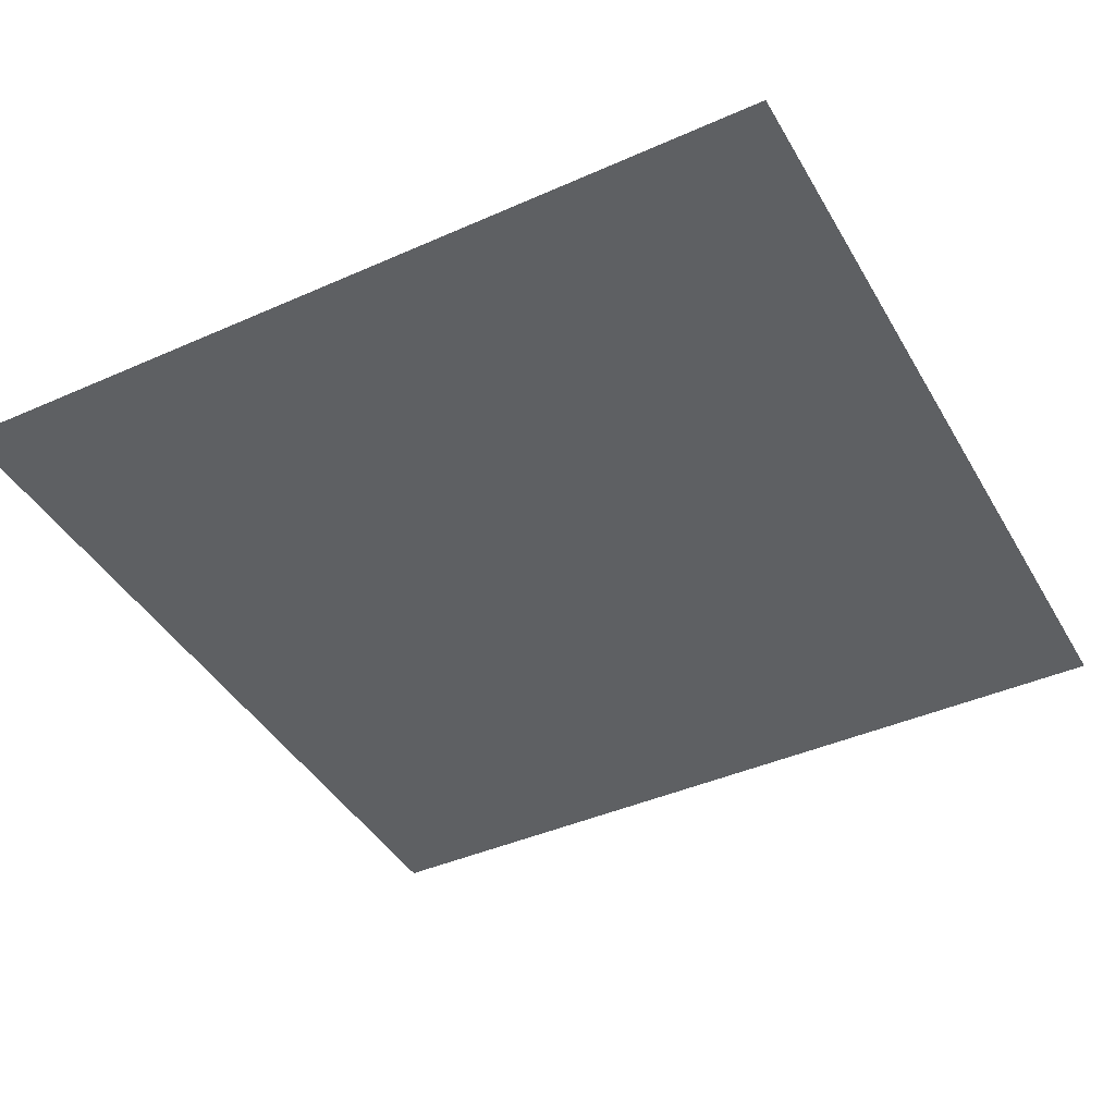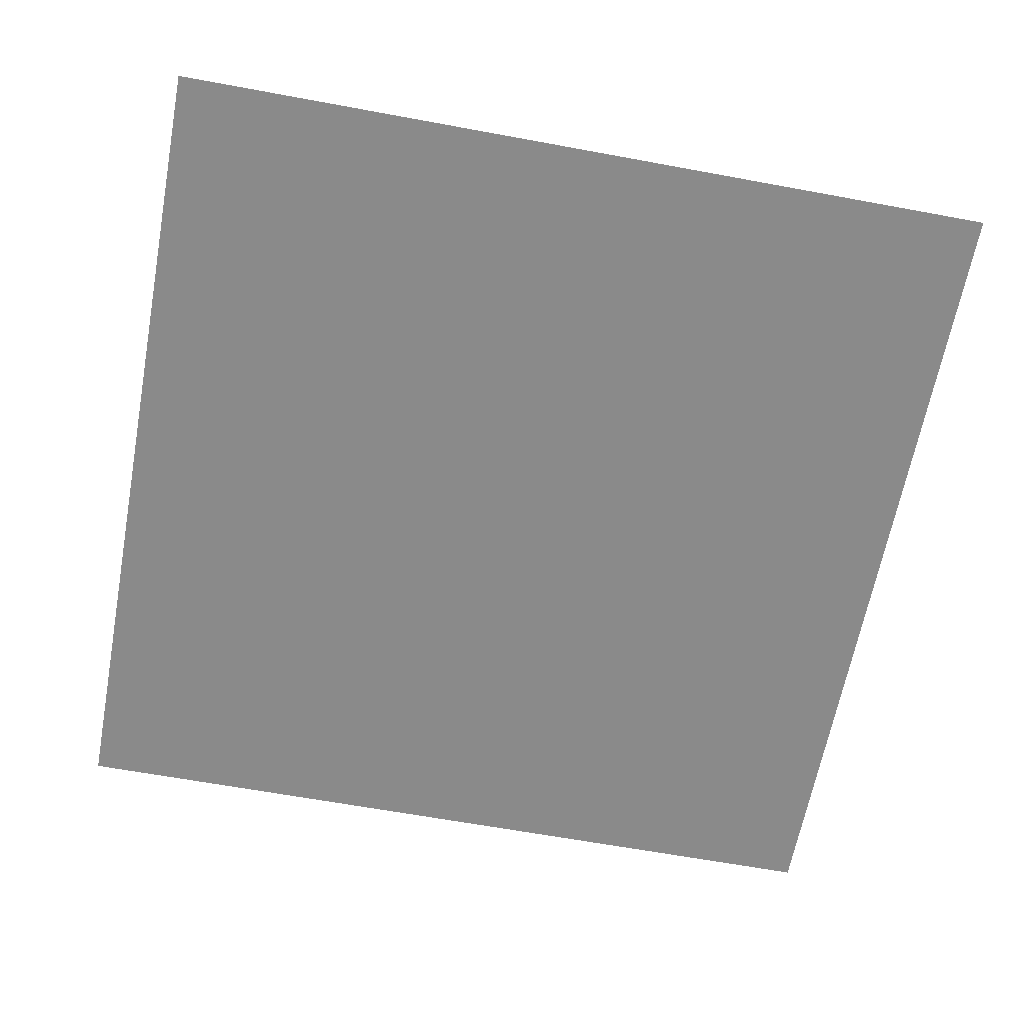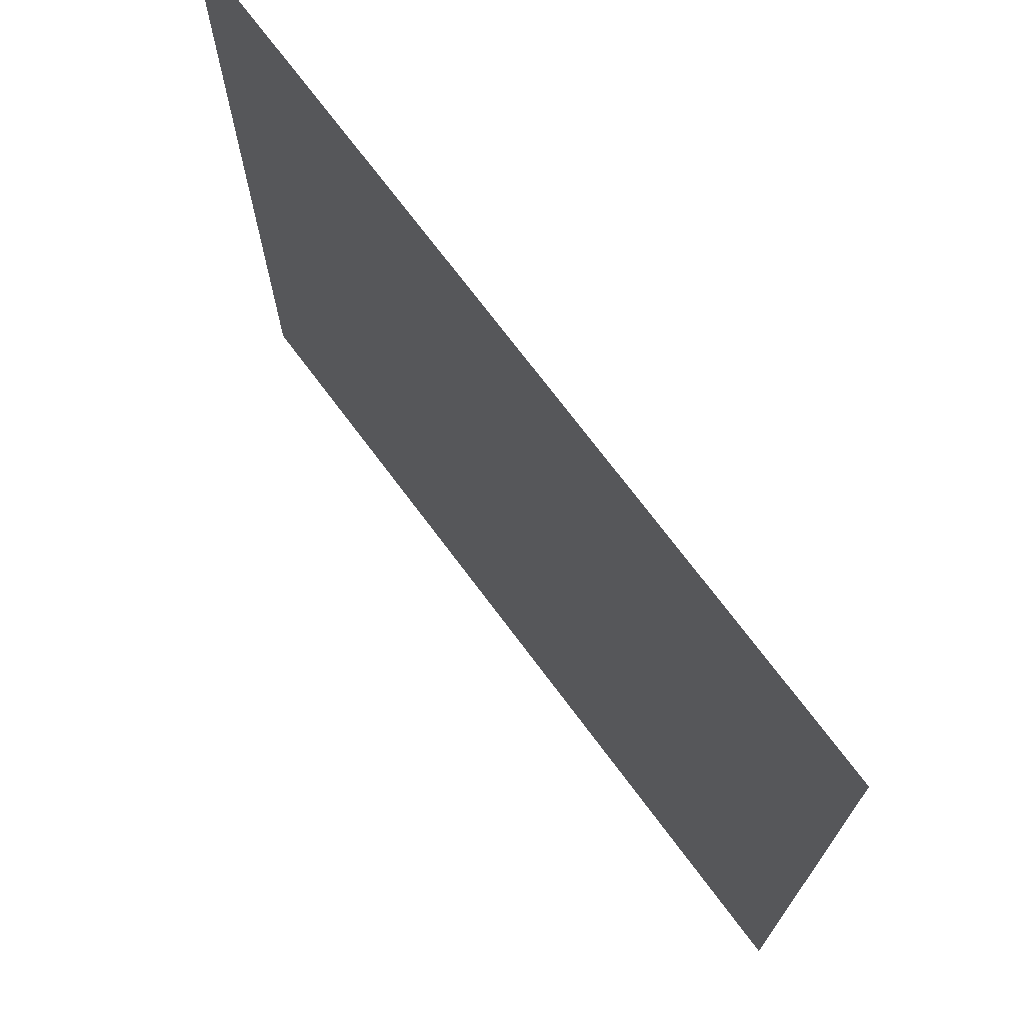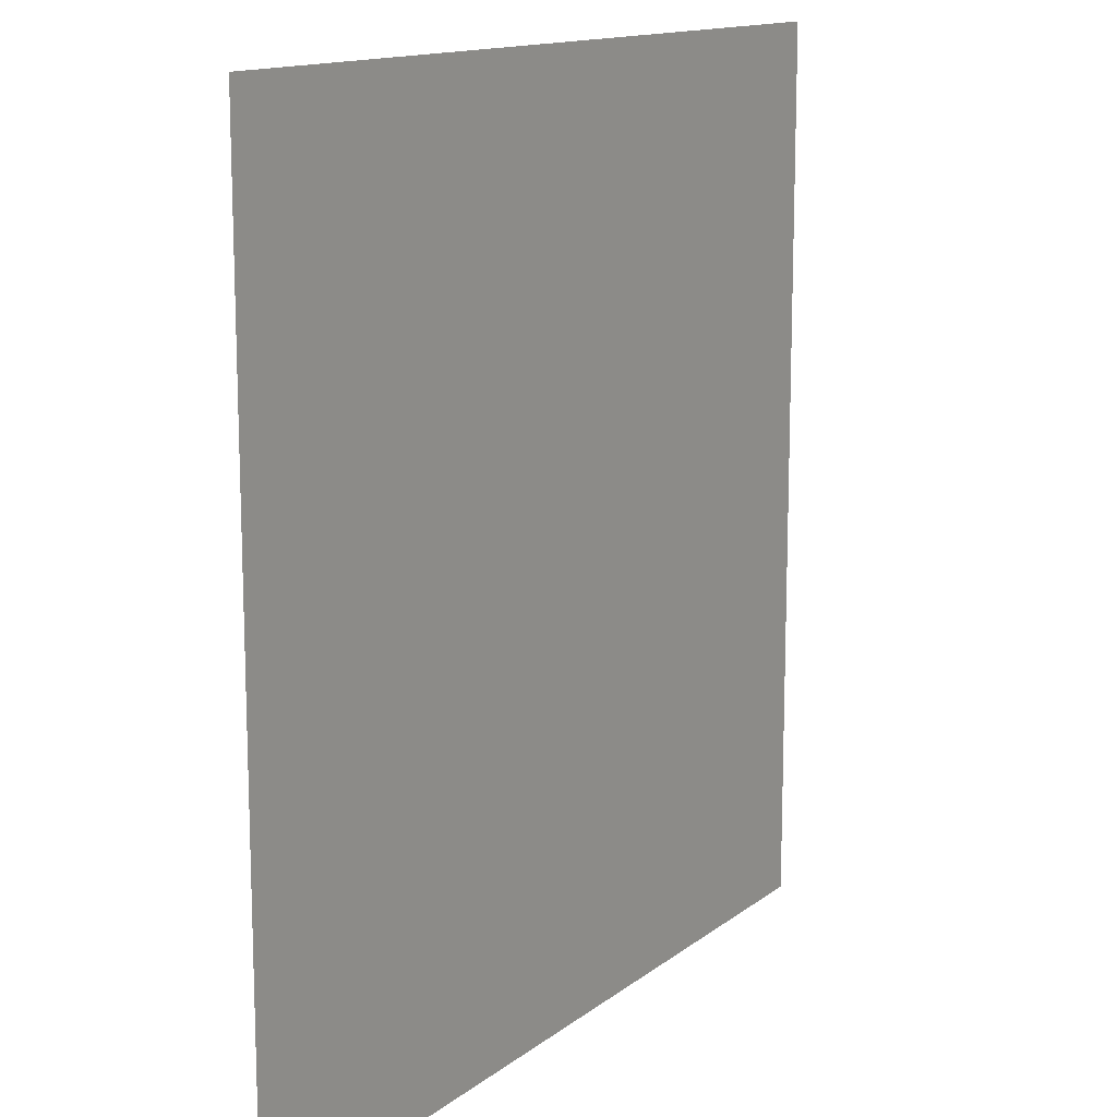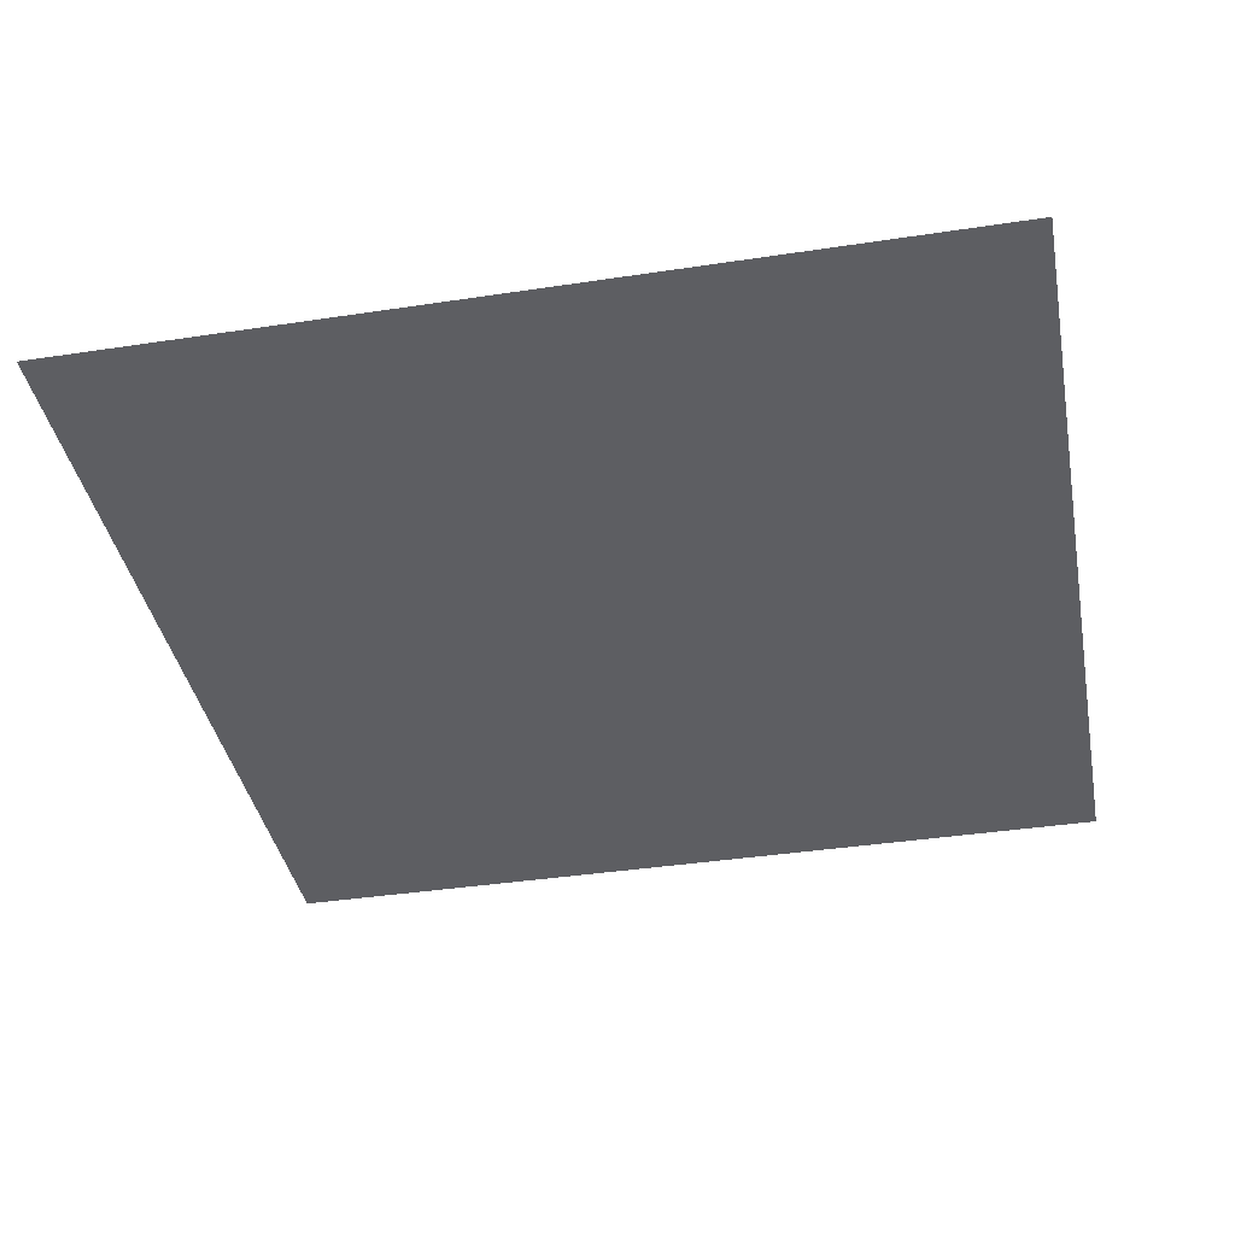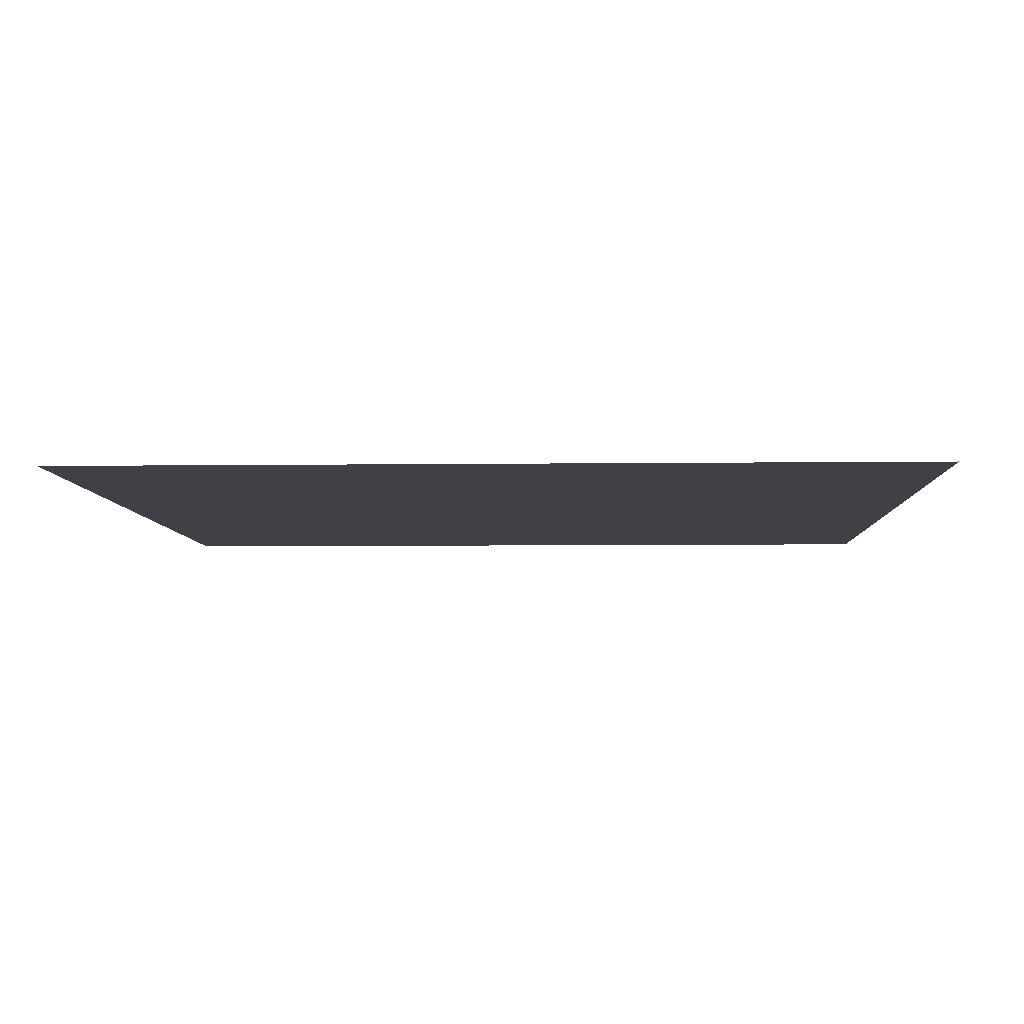
<metadata>
{"format":"obj","ext":"obj","renderer":"f3d","projection":"perspective","resolution":1024,"background":"white","views":[{"elev":-42.2,"azim":-152.0,"up":"+Y"},{"elev":-63.6,"azim":169.4,"up":"+Y"},{"elev":72.4,"azim":-126.8,"up":"+Z"},{"elev":13.6,"azim":121.5,"up":"+Z"},{"elev":-38.8,"azim":-169.2,"up":"+Y"},{"elev":-6.0,"azim":2.2,"up":"+Y"}]}
</metadata>
<code>
g default
v -0.5 0.5 0.5
v 0.5 0.5 0.5
v -0.5 0.5 -0.5
v 0.5 0.5 -0.5
g pCube1
f 1 2 3
f 3 2 4

</code>
